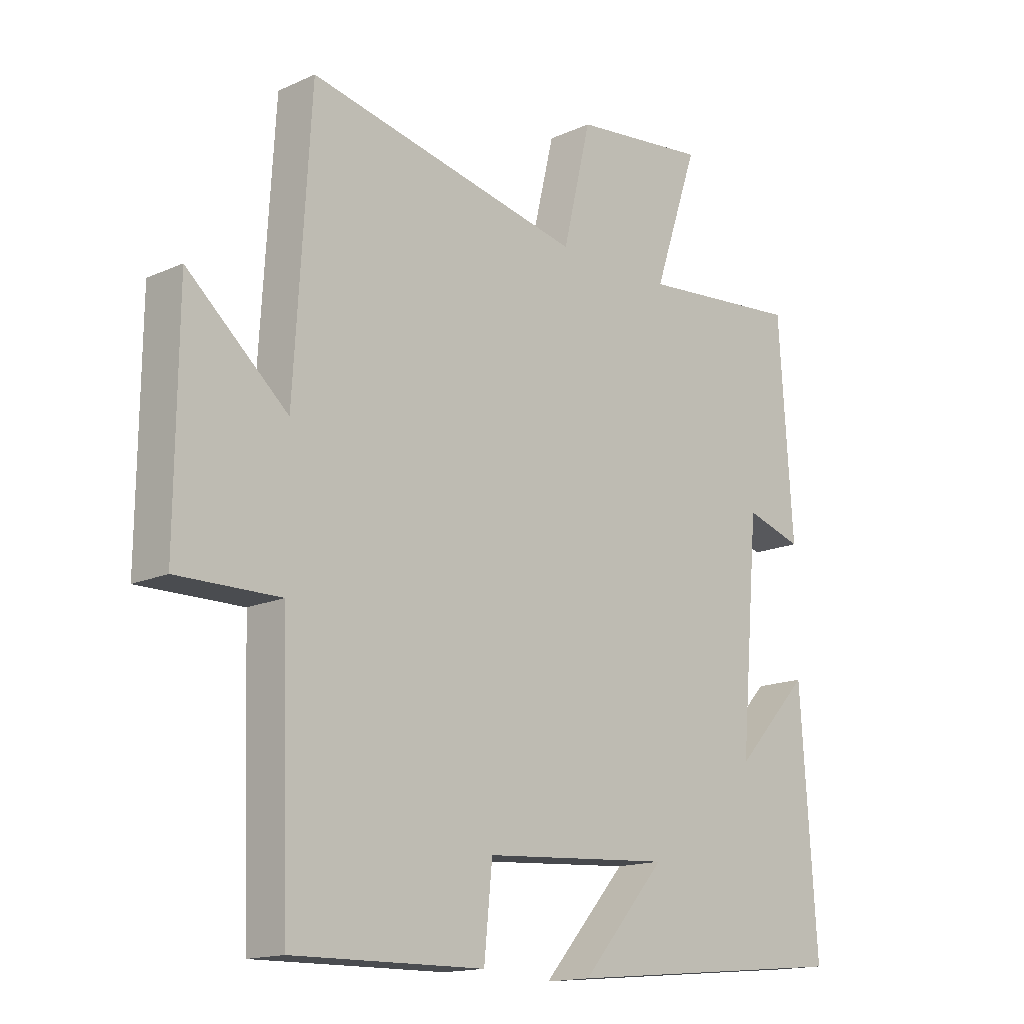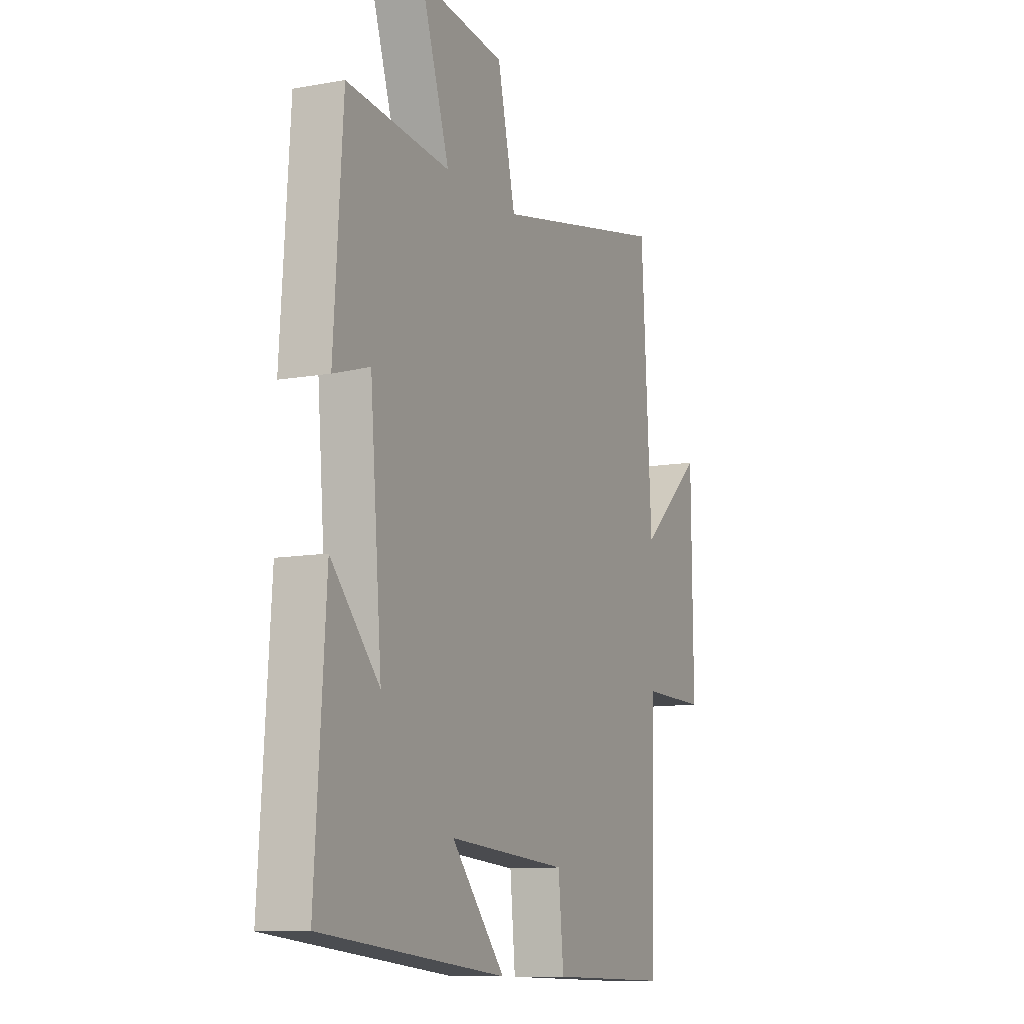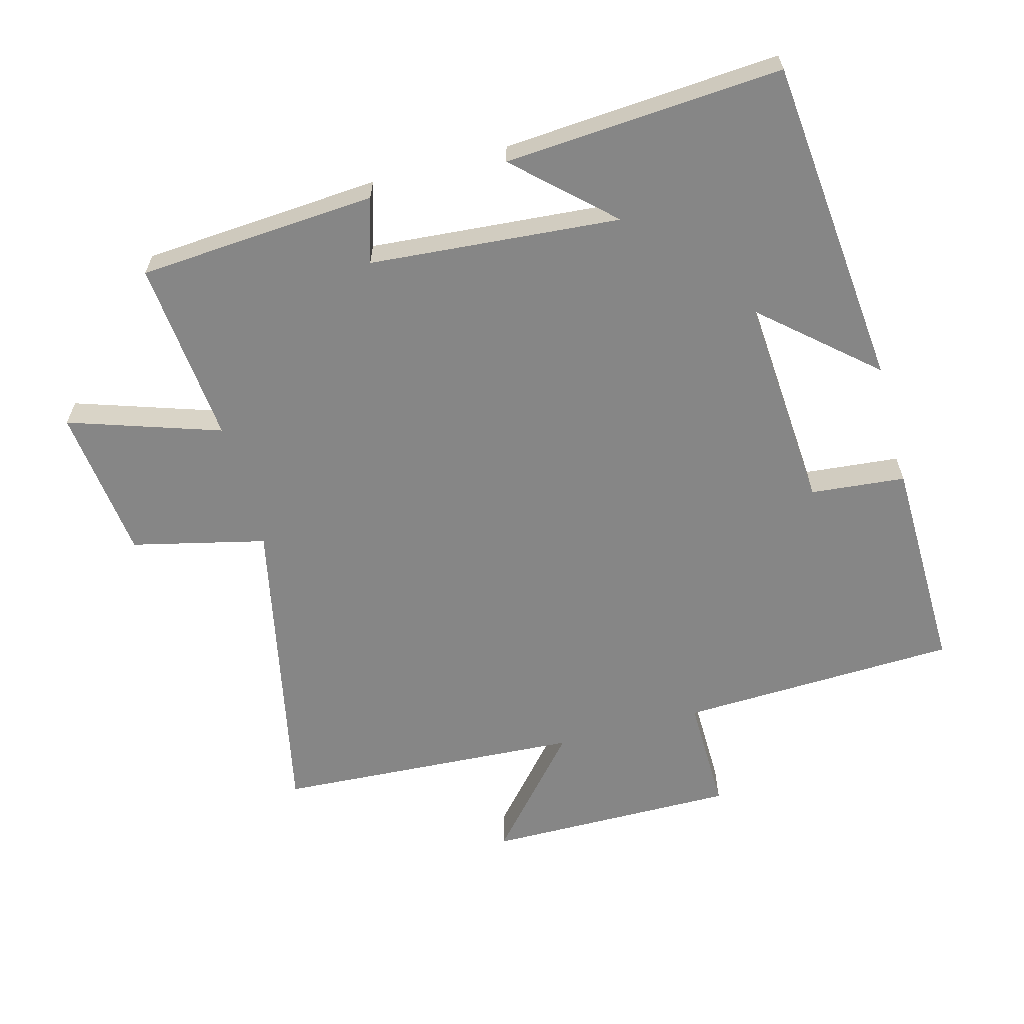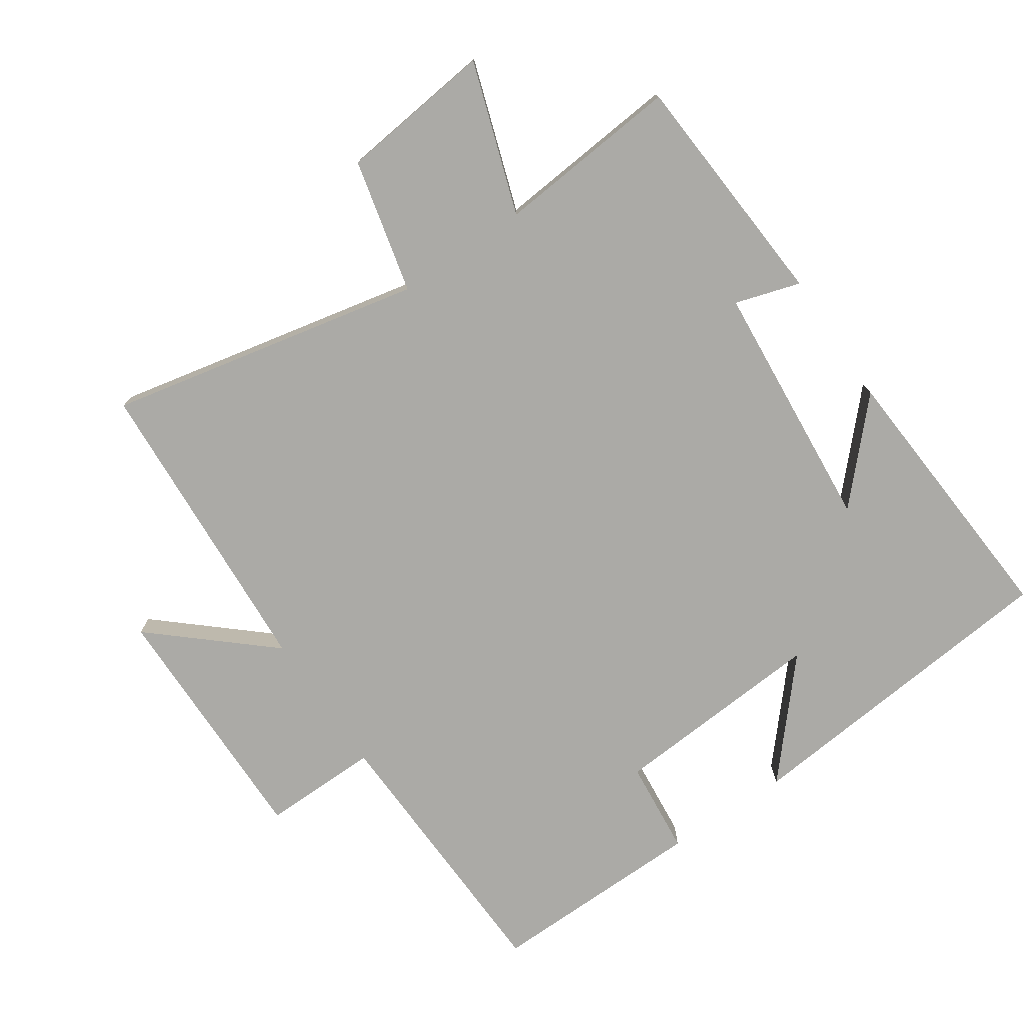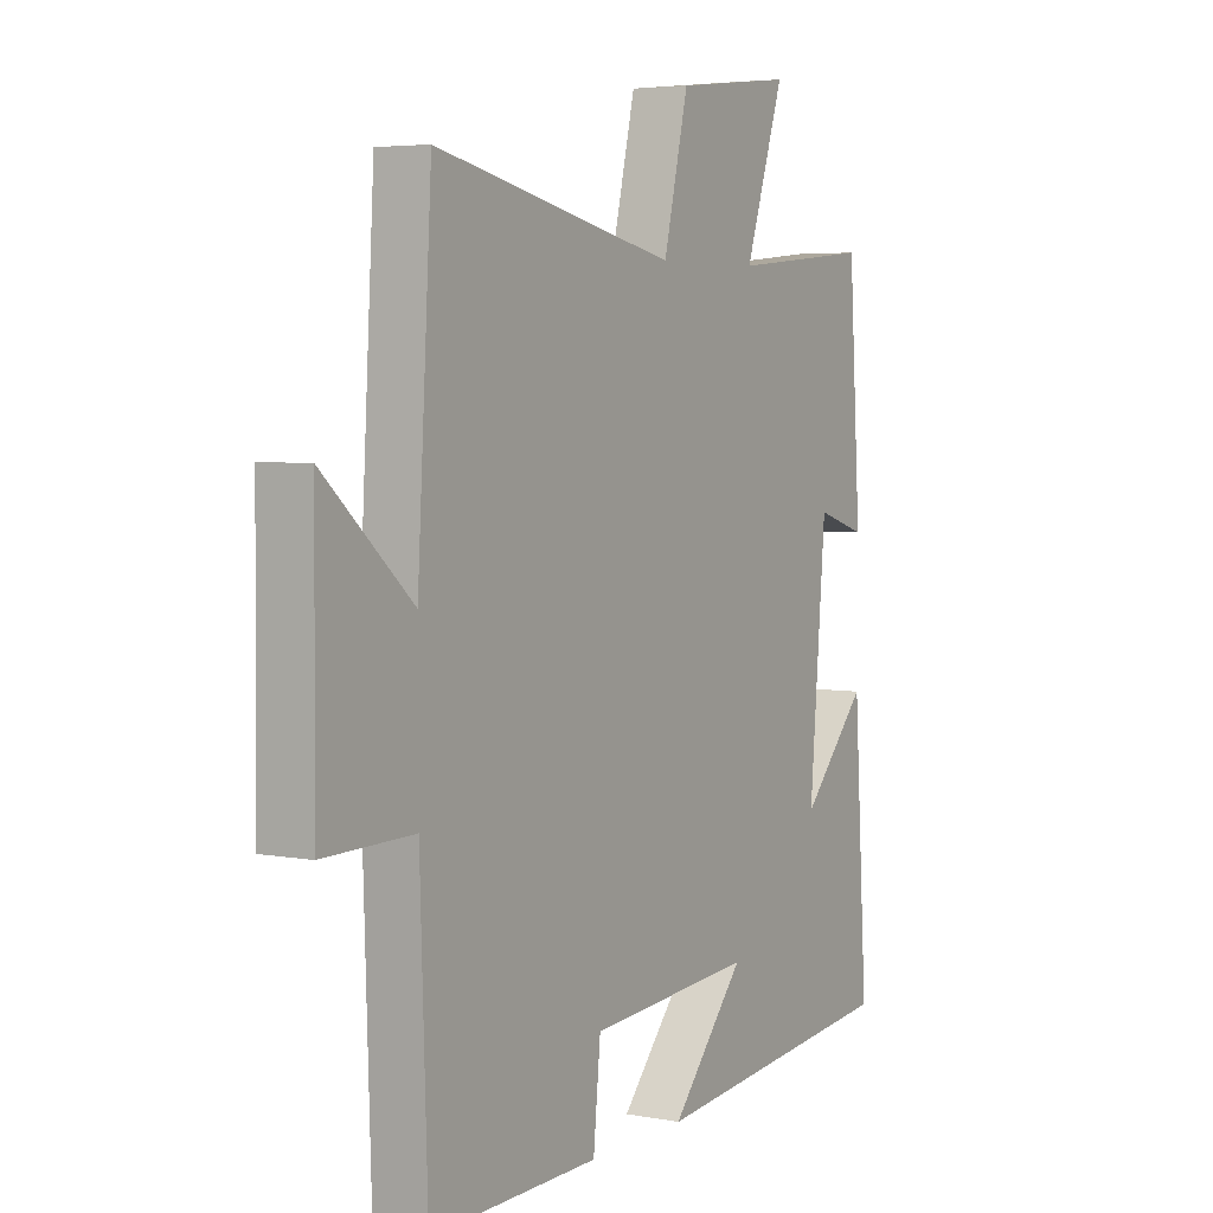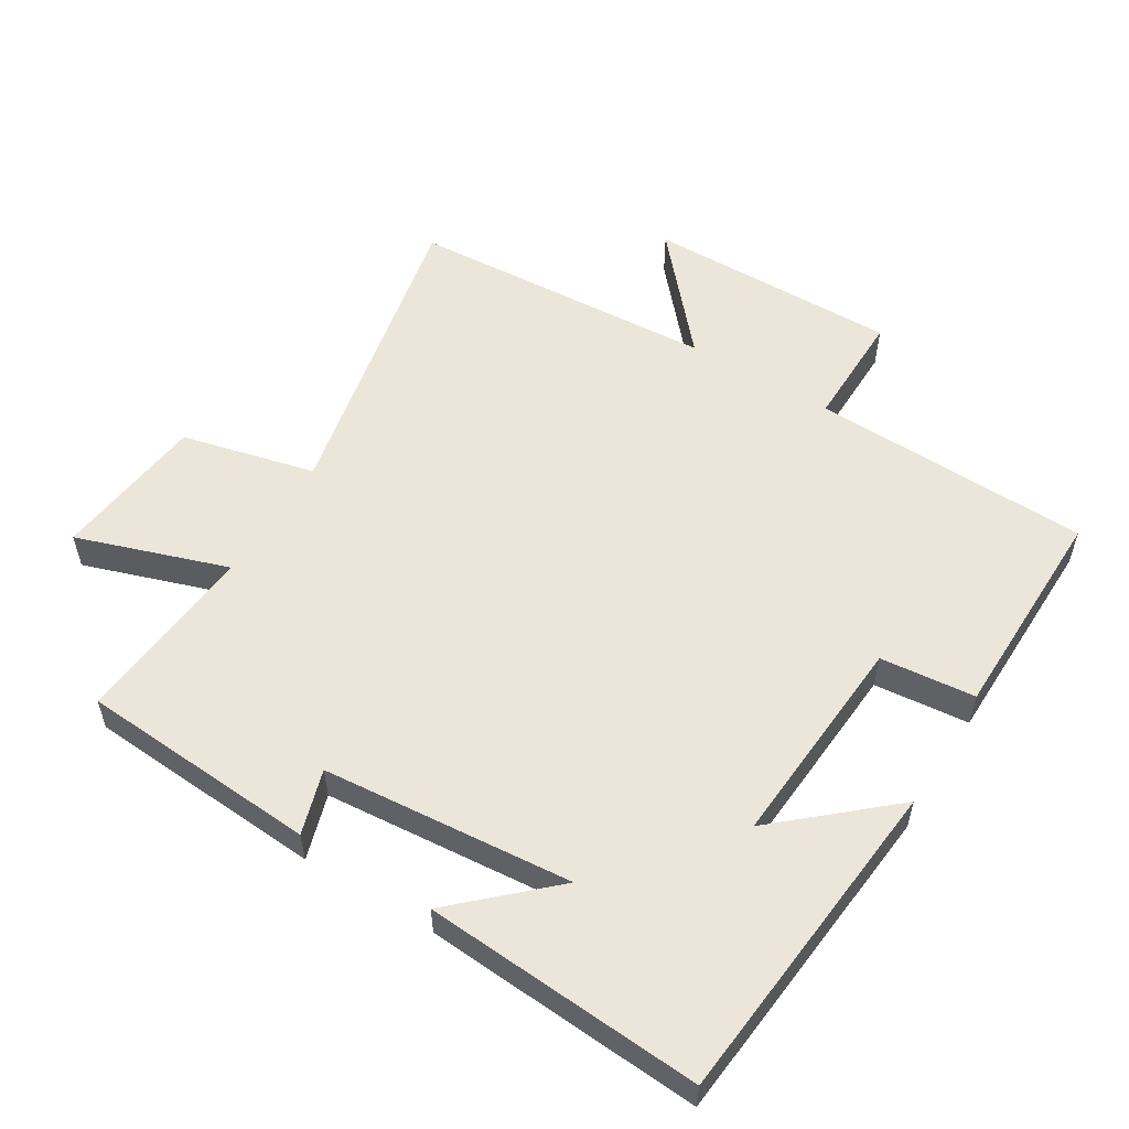
<metadata>
{"format":"obj","ext":"obj","renderer":"f3d","projection":"perspective","resolution":1024,"background":"white","views":[{"elev":-15.4,"azim":-46.3,"up":"+Z"},{"elev":-10.7,"azim":114.3,"up":"+Z"},{"elev":-62.0,"azim":105.3,"up":"+Y"},{"elev":-75.8,"azim":34.3,"up":"+Y"},{"elev":4.6,"azim":-59.2,"up":"+Z"},{"elev":55.2,"azim":121.5,"up":"+Y"}]}
</metadata>
<code>
v -0.486 0.07 -0.505
v -0.5 0.07 -0.087
v -0.675 0.07 -0.089
v -0.671 0.07 0.289
v -0.5 0.07 0.139
v -0.472 0.07 0.6
v -0.002 0.07 0.5
v 0.046 0.07 0.7
v 0.276 0.07 0.726
v 0.2 0.07 0.5
v 0.476 0.07 0.525
v 0.5 0.07 0.168
v 0.403 0.07 0.198
v 0.371 0.07 -0.176
v 0.5 0.07 -0.038
v 0.528 0.07 -0.453
v 0.032 0.07 -0.5
v 0.176 0.07 -0.336
v -0.146 0.07 -0.358
v -0.16 0.07 -0.5
v -0.486 0 -0.505
v -0.5 0 -0.087
v -0.675 0 -0.089
v -0.671 0 0.289
v -0.5 0 0.139
v -0.472 0 0.6
v -0.002 0 0.5
v 0.046 0 0.7
v 0.276 0 0.726
v 0.2 0 0.5
v 0.476 0 0.525
v 0.5 0 0.168
v 0.403 0 0.198
v 0.371 0 -0.176
v 0.5 0 -0.038
v 0.528 0 -0.453
v 0.032 0 -0.5
v 0.176 0 -0.336
v -0.146 0 -0.358
v -0.16 0 -0.5
f 19 20 1 2
f 18 19 2
f 16 17 18
f 16 18 2
f 14 15 16
f 14 16 2
f 13 14 2
f 10 11 12 13
f 10 13 2 3
f 7 8 9 10
f 7 10 3
f 5 6 7
f 5 7 3
f 3 4 5
f 22 21 40 39
f 22 39 38
f 38 37 36
f 22 38 36
f 36 35 34
f 22 36 34
f 22 34 33
f 33 32 31 30
f 23 22 33 30
f 30 29 28 27
f 23 30 27
f 27 26 25
f 23 27 25
f 25 24 23
f 1 21 22 2
f 2 22 23 3
f 3 23 24 4
f 4 24 25 5
f 5 25 26 6
f 6 26 27 7
f 7 27 28 8
f 8 28 29 9
f 9 29 30 10
f 10 30 31 11
f 11 31 32 12
f 12 32 33 13
f 13 33 34 14
f 14 34 35 15
f 15 35 36 16
f 16 36 37 17
f 17 37 38 18
f 18 38 39 19
f 19 39 40 20
f 20 40 21 1

</code>
